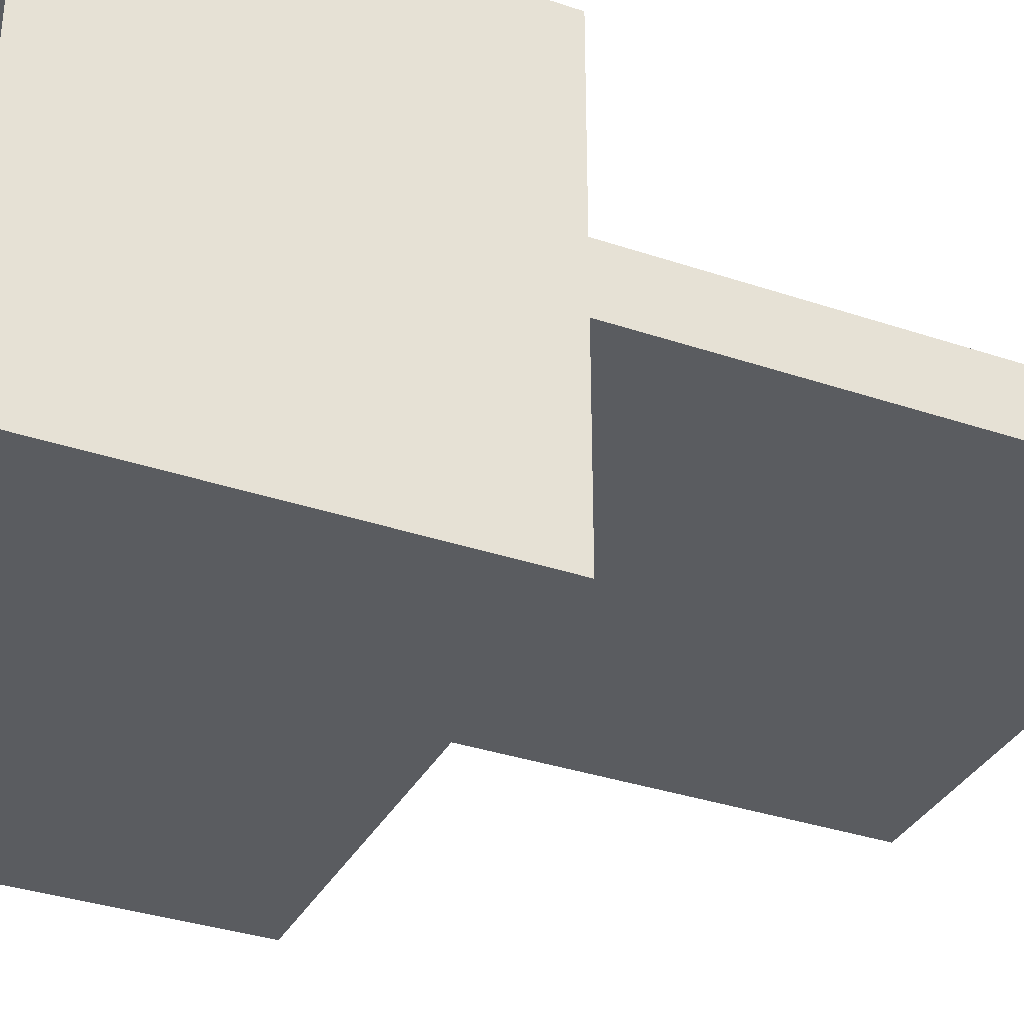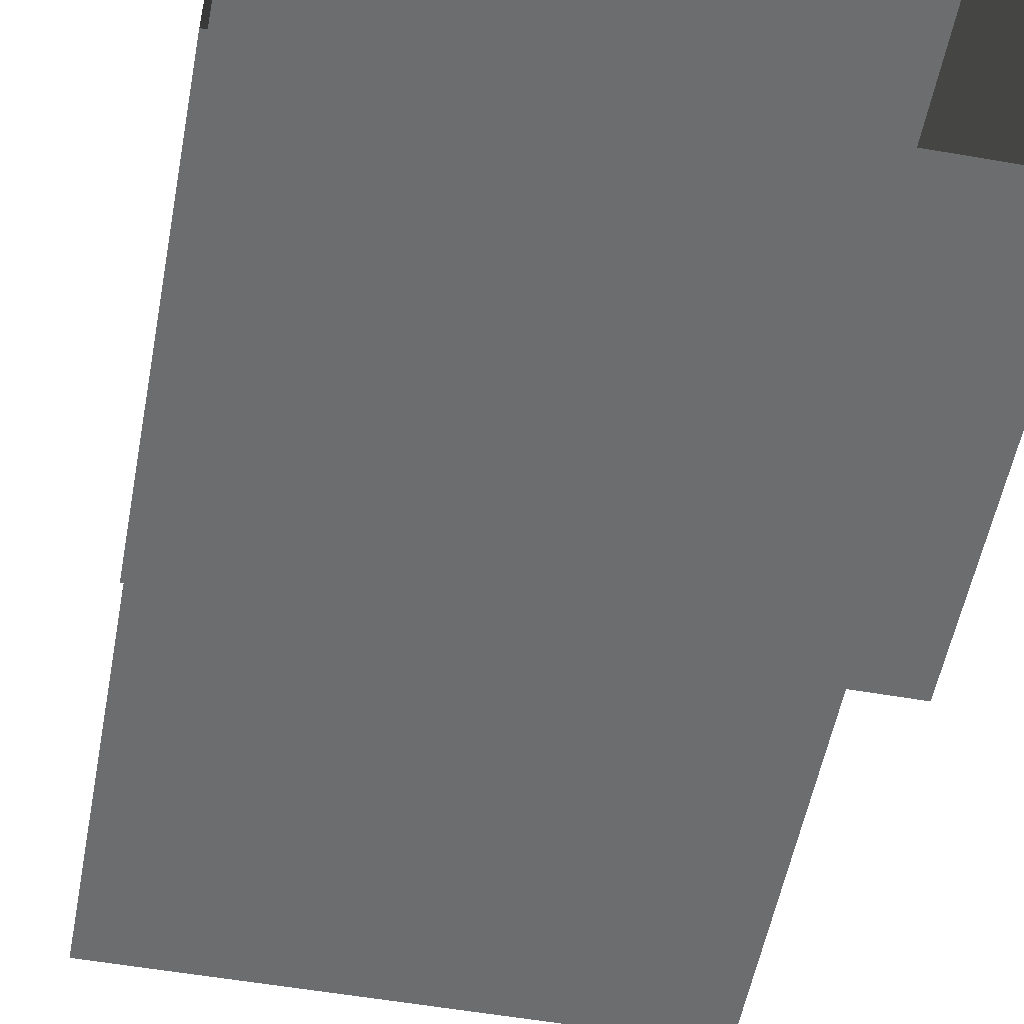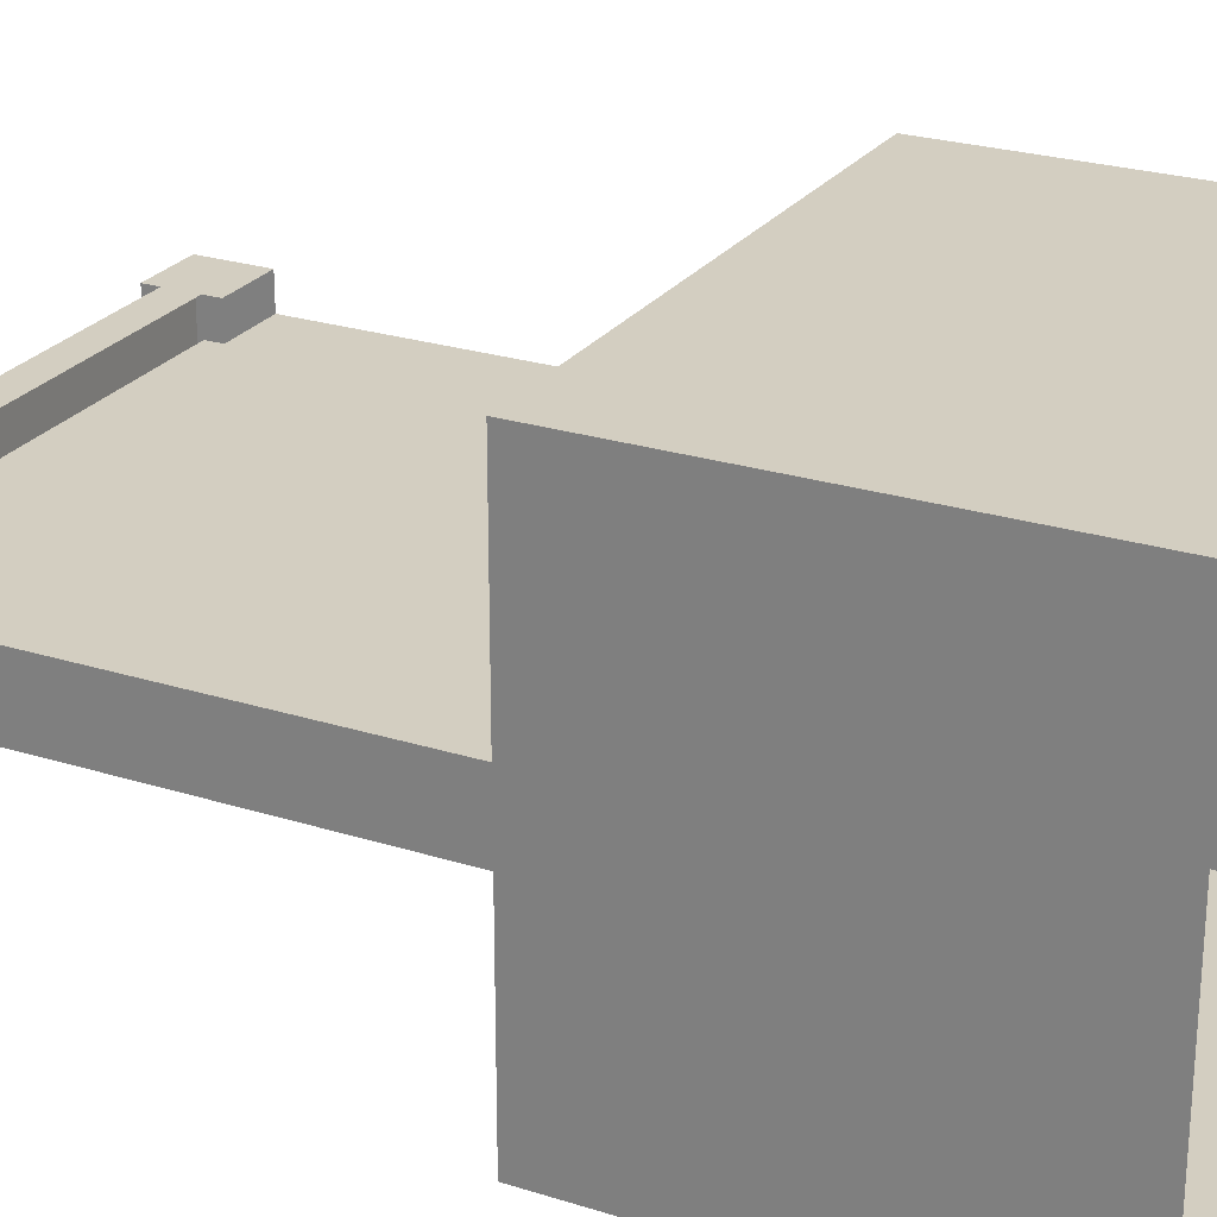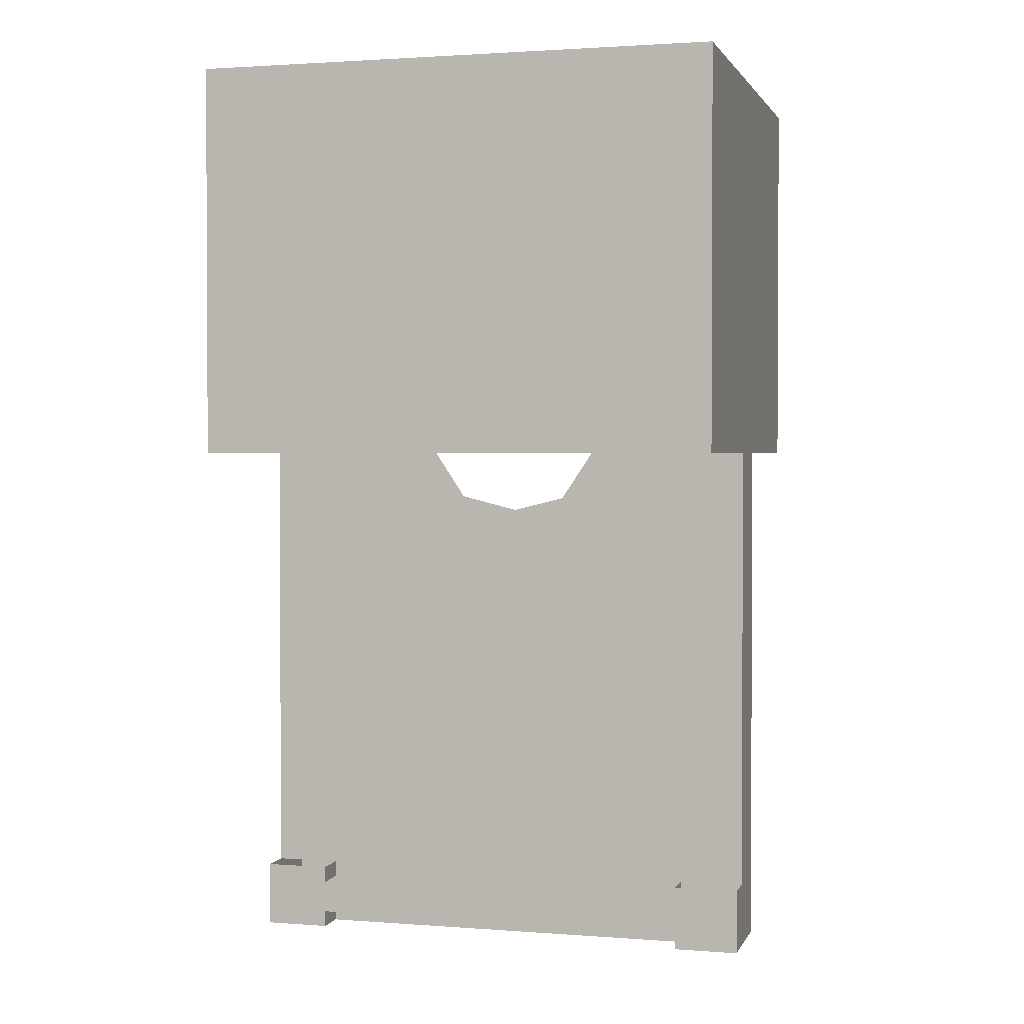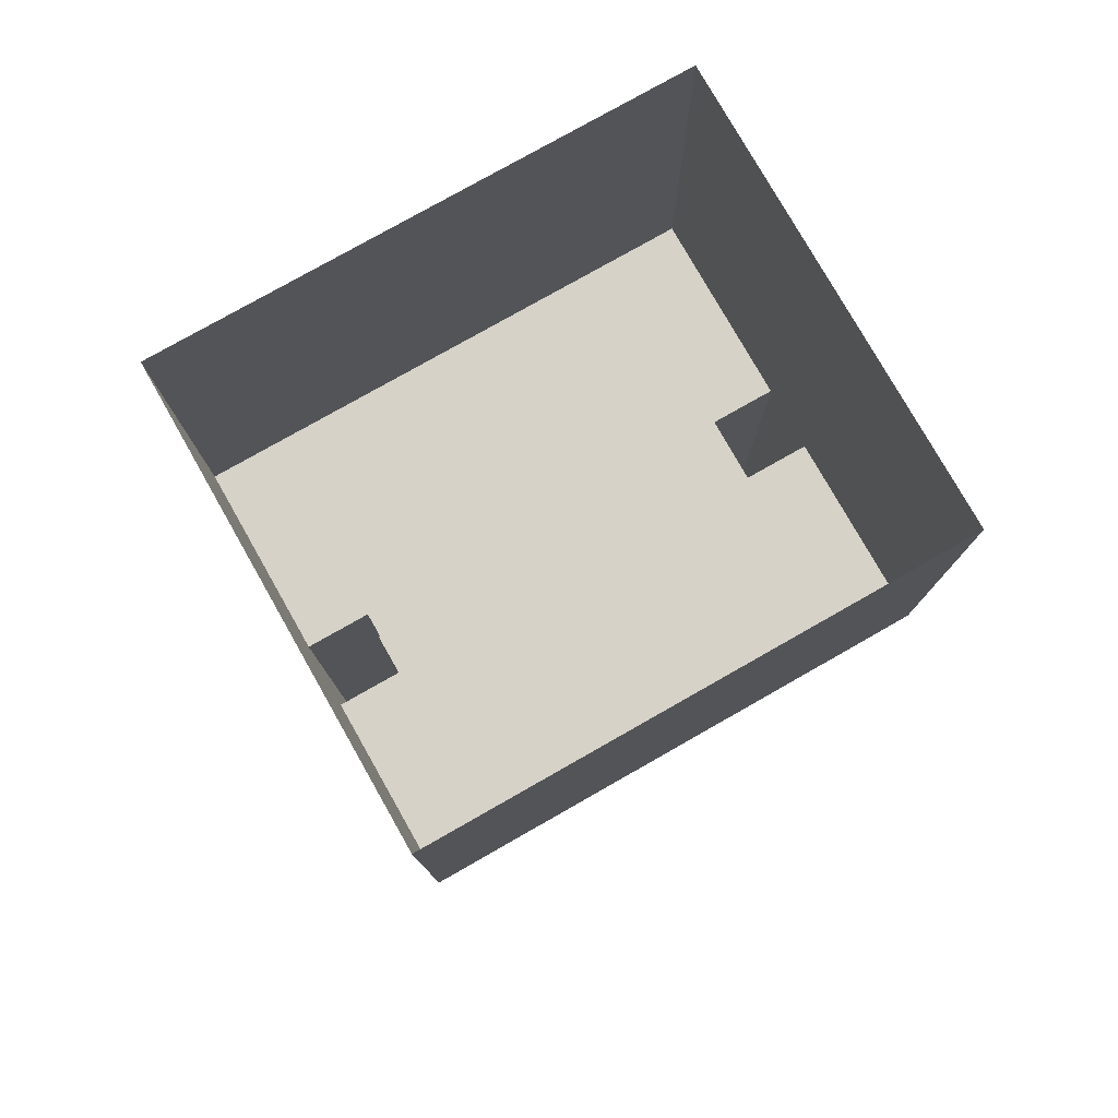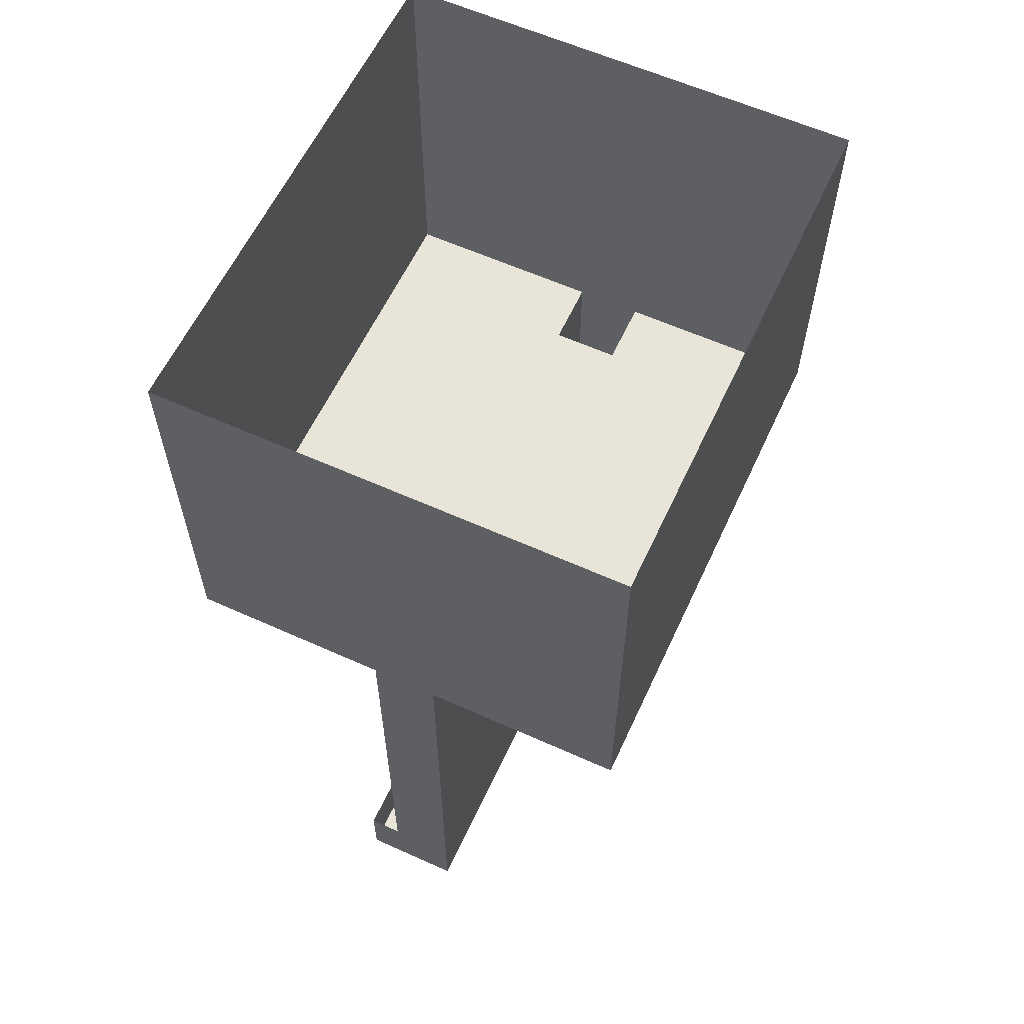
<metadata>
{"format":"obj","ext":"obj","renderer":"f3d","projection":"perspective","resolution":1024,"background":"white","views":[{"elev":-34.3,"azim":-114.5,"up":"+Z"},{"elev":-53.9,"azim":169.4,"up":"+Z"},{"elev":24.9,"azim":117.2,"up":"+Z"},{"elev":1.7,"azim":15.4,"up":"+Y"},{"elev":78.4,"azim":-29.6,"up":"+Y"},{"elev":60.2,"azim":114.8,"up":"+Y"}]}
</metadata>
<code>
o object/closed_bank_booth/1
v -48 -128 -8
v 48 -128 -8
v 48 -208 -8
v -48 -208 -8
v -64 -224 -8
v -64 -96 -8
v -48 -96 -8
v -24 -96 -8
v -16 -108 -8
v 0 -112 -8
v 64 -224 -8
v 48 -224 8
v -48 -224 8
v -64 -224 8
v -64 -208 8
v -64 -96 8
v -64 0 -56
v -64 -96 -56
v -48 -96 -40
v -48 -208 8
v 48 -208 8
v 48 -128 8
v -48 -128 8
v -48 -212 16
v -48 -220 16
v 48 -220 16
v 48 -212 16
v 64 -224 16
v 64 -208 16
v 48 -208 16
v 48 -212 8
v -48 -212 8
v -48 -208 16
v -64 -208 16
v -64 -224 16
v -48 -224 16
v -48 -220 8
v 48 -220 8
v 48 -224 16
v 64 -224 8
v 64 -208 8
v 64 -96 -8
v 64 -96 8
v 0 -112 8
v -16 -108 8
v -24 -96 8
v -48 -96 8
v -64 -96 56
v -64 0 56
v 16 -108 8
v 24 -96 8
v 48 -96 8
v 64 -96 56
v 48 -96 40
v -48 -96 40
v 48 -96 -40
v 64 -96 -56
v 48 -96 -8
v 24 -96 -8
v 16 -108 -8
v 64 0 -56
v 64 0 56
v 48 -16 56
v 48 -80 56
v -48 -80 56
v -48 -16 56
v 48 -16 -56
v 48 -80 -56
v -48 -80 -56
v -48 -16 -56
f 1 2 3
f 1 3 4
f 1 4 5
f 1 5 6
f 1 6 7
f 1 7 8
f 1 8 9
f 1 9 10
f 1 10 2
f 1 2 3
f 1 3 4
f 4 3 11
f 4 11 5
f 5 11 12
f 5 12 13
f 5 13 14
f 5 14 15
f 5 15 16
f 5 16 6
f 6 16 17
f 6 17 18
f 6 18 19
f 6 19 7
f 20 21 22
f 20 22 23
f 20 23 16
f 20 16 15
f 24 25 26
f 24 26 27
f 27 26 28
f 27 28 29
f 27 29 30
f 27 30 21
f 27 21 31
f 31 21 32
f 32 21 20
f 32 20 33
f 32 33 24
f 24 33 34
f 24 34 25
f 25 34 35
f 25 35 36
f 25 36 13
f 25 13 37
f 25 37 38
f 25 38 26
f 26 38 39
f 26 39 28
f 28 39 40
f 28 40 29
f 29 40 41
f 41 40 11
f 41 11 42
f 41 42 43
f 41 43 21
f 21 43 22
f 21 22 20
f 20 22 23
f 23 22 44
f 23 44 45
f 23 45 46
f 23 46 47
f 23 47 16
f 16 47 48
f 16 48 49
f 16 49 17
f 22 50 44
f 50 22 51
f 51 22 52
f 52 22 43
f 52 43 53
f 52 53 54
f 54 53 48
f 54 48 55
f 54 55 56
f 56 55 19
f 56 19 18
f 56 18 57
f 56 57 42
f 56 42 58
f 58 42 2
f 58 2 59
f 59 2 60
f 60 2 10
f 23 1 2
f 23 2 22
f 22 2 3
f 22 3 21
f 2 42 11
f 2 11 3
f 13 12 38
f 13 38 37
f 20 4 1
f 20 1 23
f 12 11 40
f 12 40 39
f 12 39 38
f 42 61 62
f 42 62 43
f 43 62 53
f 53 62 63
f 53 63 64
f 53 64 65
f 53 65 48
f 48 65 66
f 48 66 49
f 49 66 62
f 62 66 63
f 63 66 64
f 64 66 65
f 67 68 69
f 67 69 70
f 67 70 17
f 67 17 61
f 67 61 57
f 67 57 68
f 68 57 18
f 68 18 69
f 69 18 70
f 70 18 17
f 47 55 48
f 42 57 61
f 35 34 15
f 35 15 14
f 35 14 13
f 35 13 36

</code>
